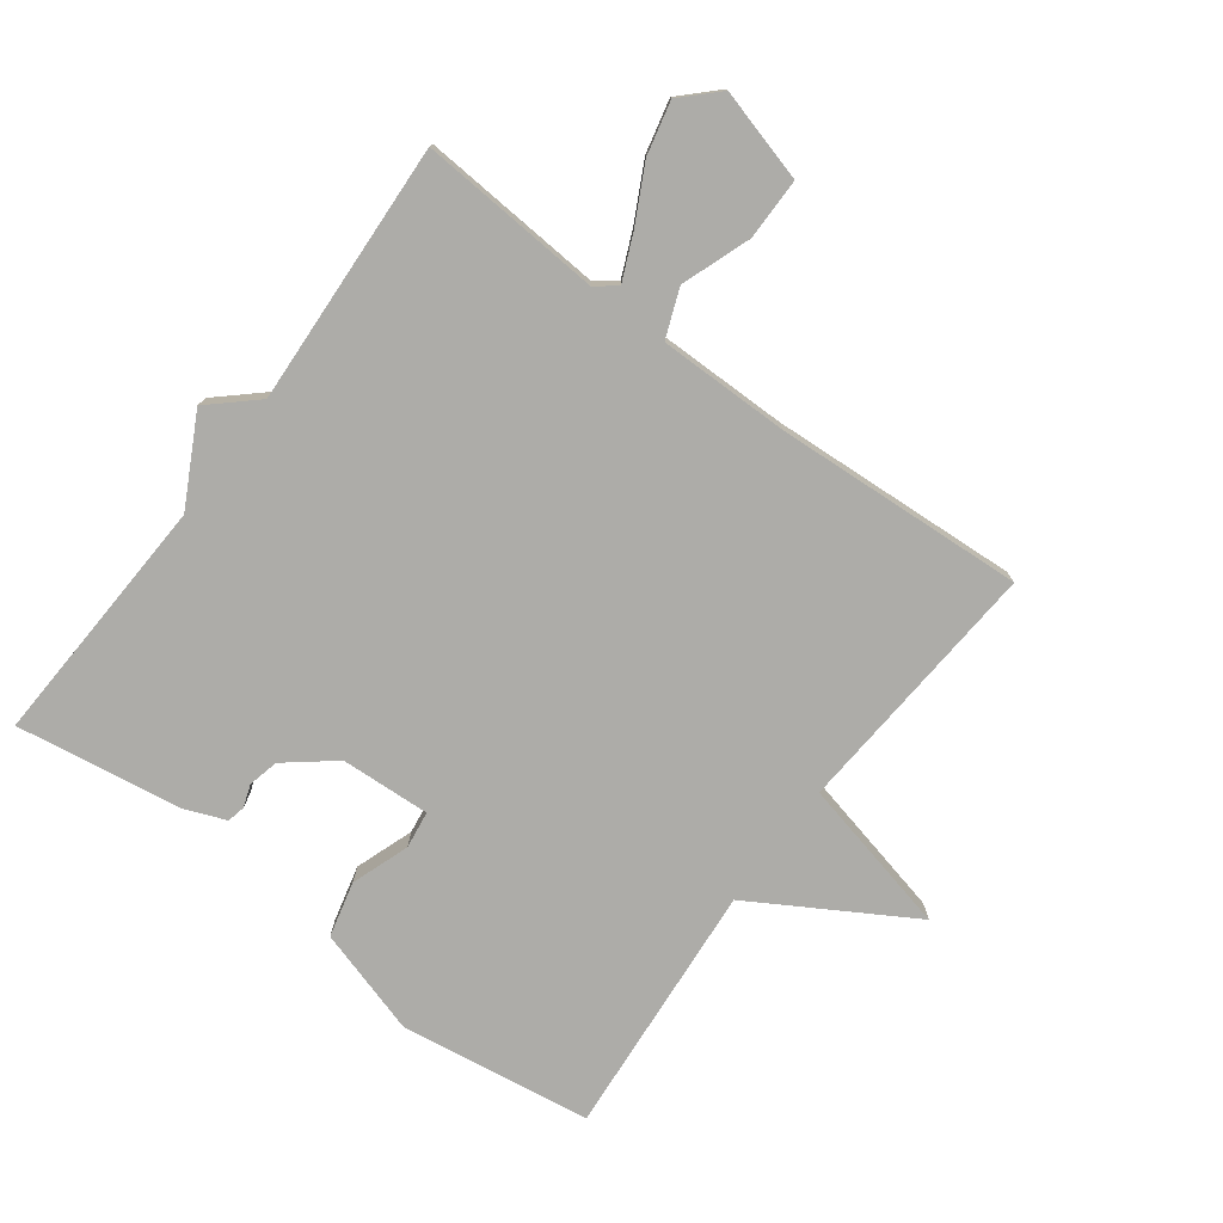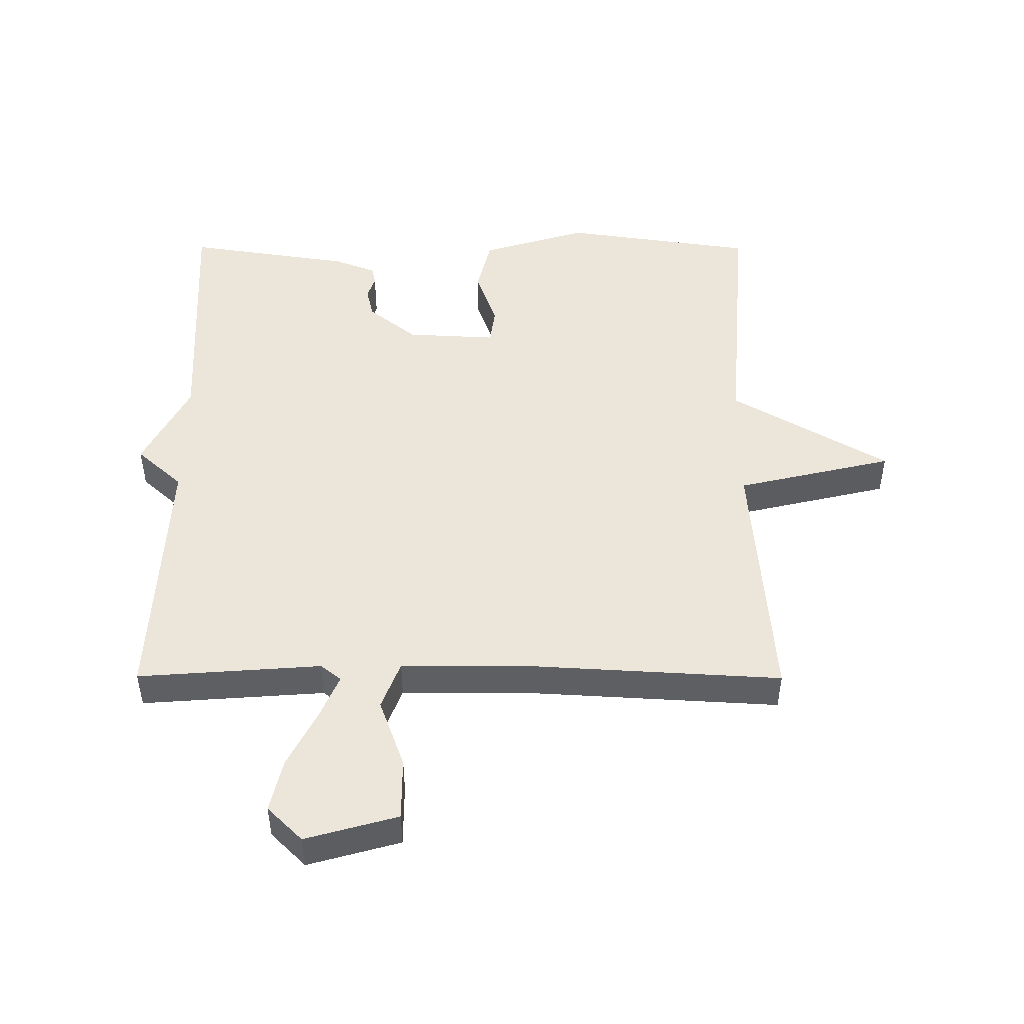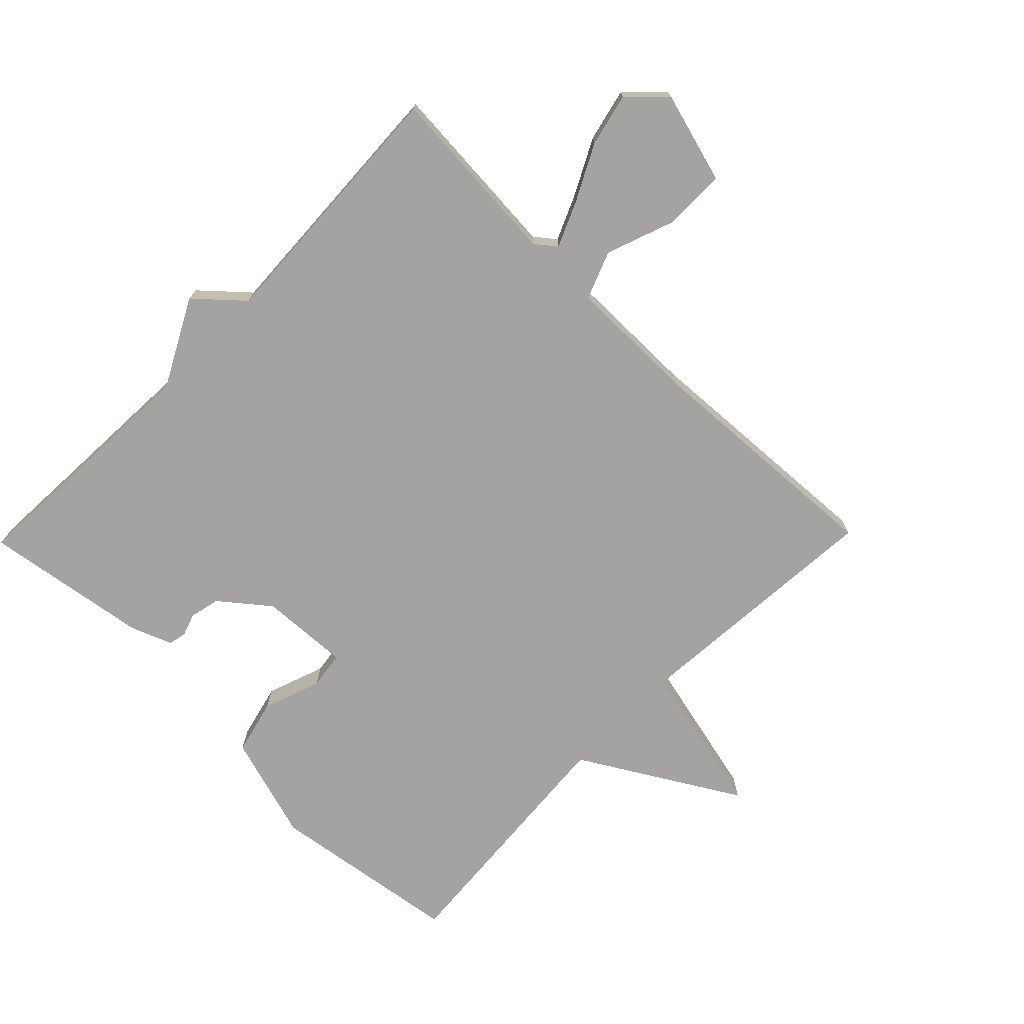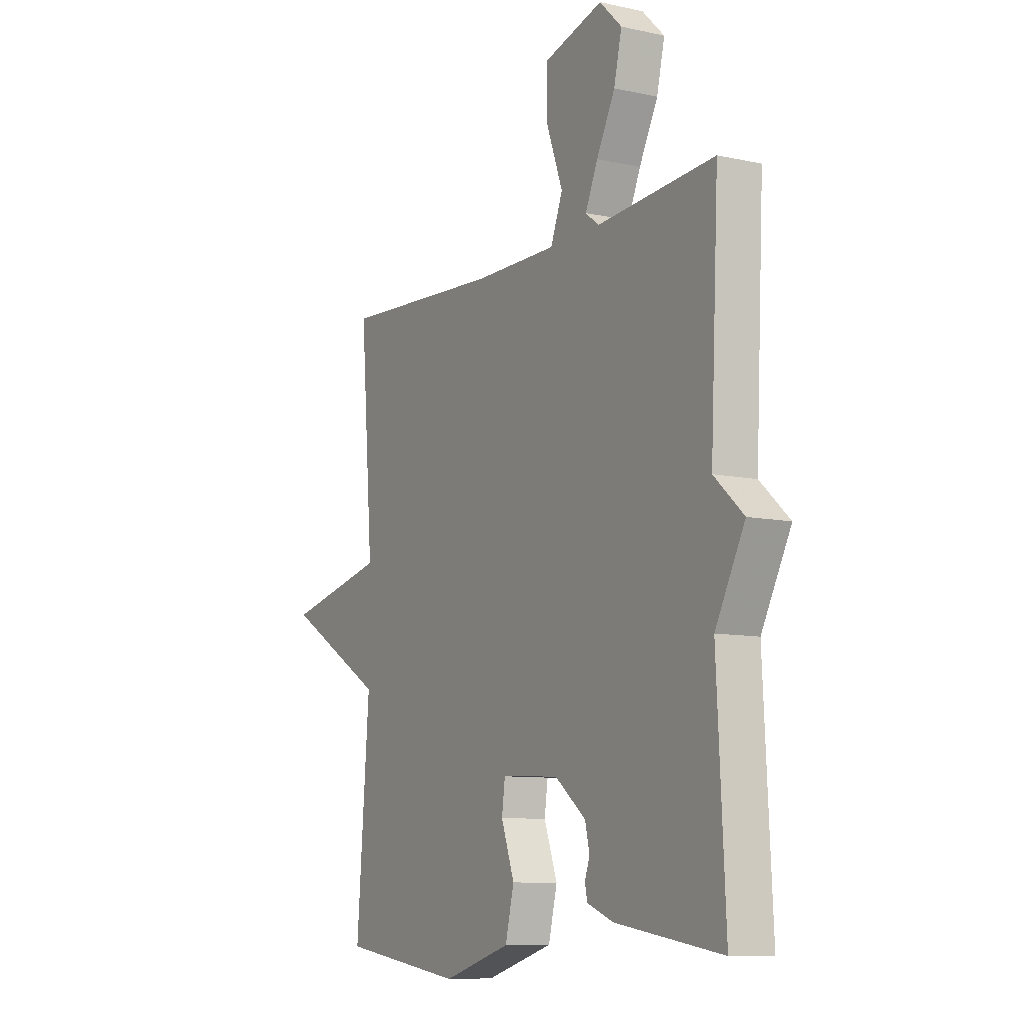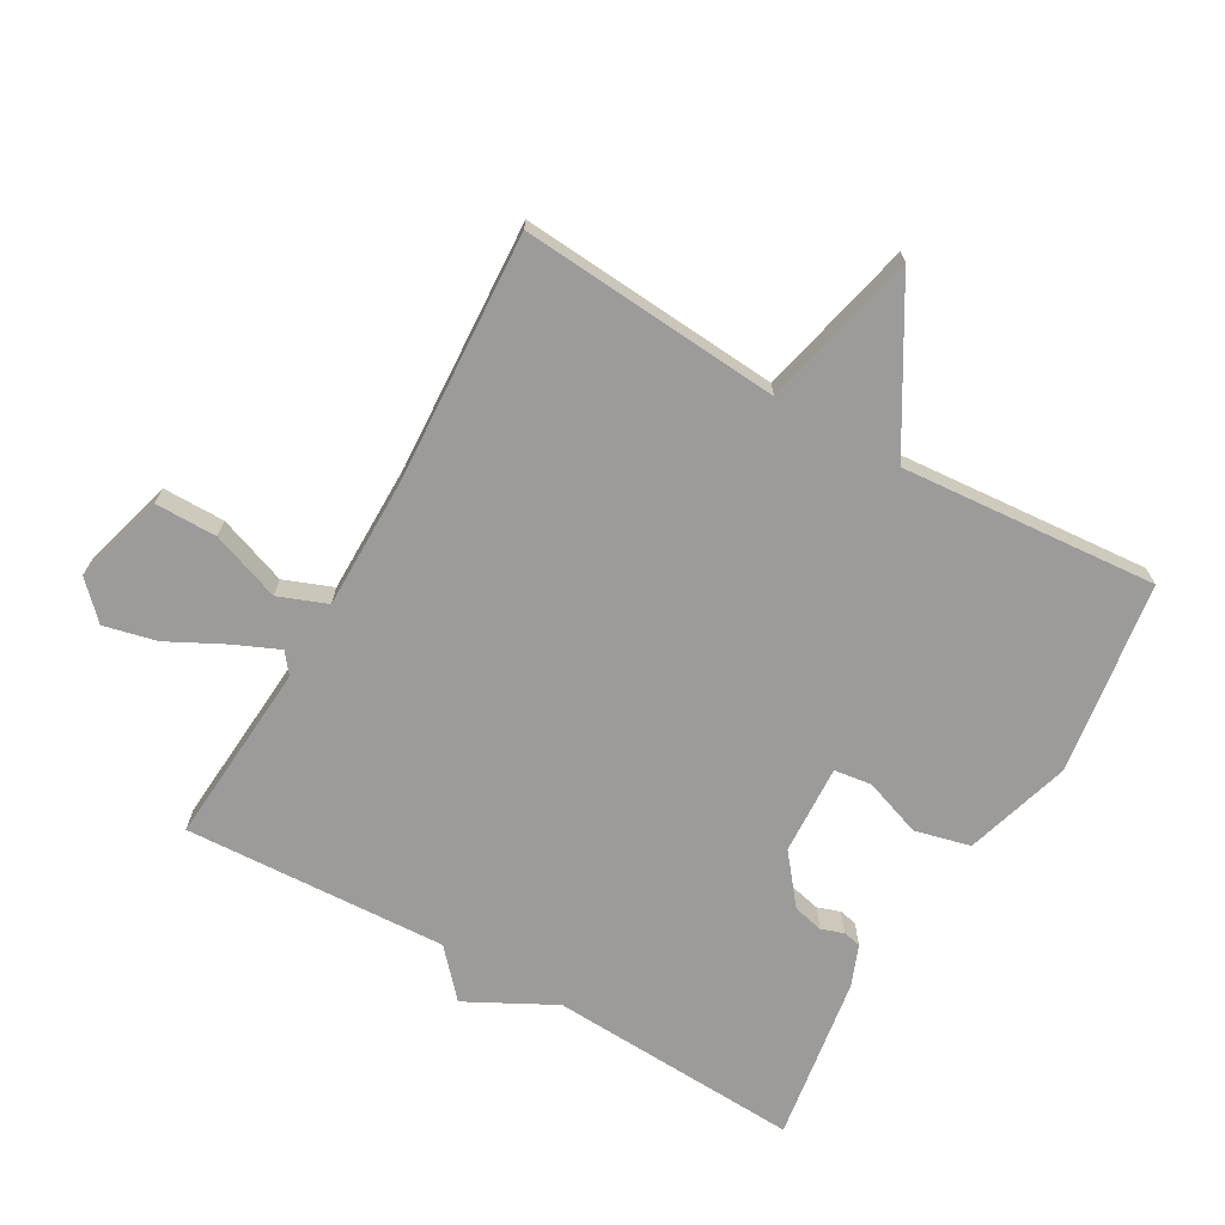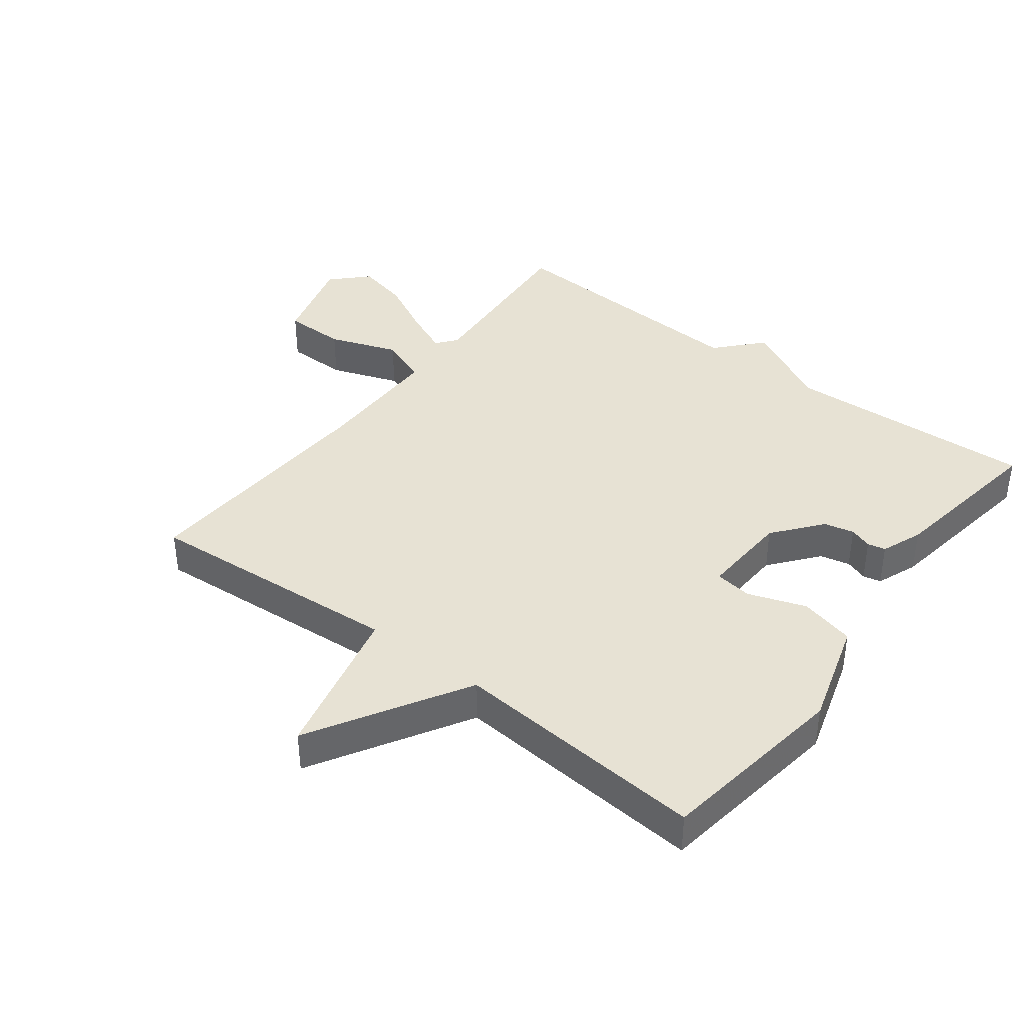
<metadata>
{"format":"obj","ext":"obj","renderer":"f3d","projection":"perspective","resolution":1024,"background":"white","views":[{"elev":-76.7,"azim":-36.6,"up":"+Y"},{"elev":48.5,"azim":0.2,"up":"+Y"},{"elev":-73.1,"azim":-44.3,"up":"+Y"},{"elev":-9.3,"azim":-120.0,"up":"+Z"},{"elev":-69.9,"azim":60.3,"up":"+Y"},{"elev":39.9,"azim":127.4,"up":"+Y"}]}
</metadata>
<code>
v 0.5 0.07 -0.5
v 0.202 0.07 -0.543
v 0.037 0.07 -0.493
v 0.016 0.07 -0.407
v 0.048 0.07 -0.317
v 0.04 0.07 -0.259
v -0.099 0.07 -0.266
v -0.174 0.07 -0.326
v -0.185 0.07 -0.373
v -0.173 0.07 -0.408
v -0.179 0.07 -0.436
v -0.243 0.07 -0.461
v -0.5 0.07 -0.5
v -0.48 0.07 -0.108
v -0.551 0.07 0.028
v -0.48 0.07 0.092
v -0.5 0.07 0.5
v -0.216 0.07 0.479
v -0.184 0.07 0.504
v -0.214 0.07 0.573
v -0.259 0.07 0.661
v -0.278 0.07 0.743
v -0.224 0.07 0.796
v -0.081 0.07 0.756
v -0.081 0.07 0.66
v -0.12 0.07 0.553
v -0.091 0.07 0.478
v 0.112 0.07 0.478
v 0.5 0.07 0.5
v 0.469 0.07 0.097
v 0.712 0.07 0.04
v 0.469 0.07 -0.103
v 0.5 0 -0.5
v 0.202 0 -0.543
v 0.037 0 -0.493
v 0.016 0 -0.407
v 0.048 0 -0.317
v 0.04 0 -0.259
v -0.099 0 -0.266
v -0.174 0 -0.326
v -0.185 0 -0.373
v -0.173 0 -0.408
v -0.179 0 -0.436
v -0.243 0 -0.461
v -0.5 0 -0.5
v -0.48 0 -0.108
v -0.551 0 0.028
v -0.48 0 0.092
v -0.5 0 0.5
v -0.216 0 0.479
v -0.184 0 0.504
v -0.214 0 0.573
v -0.259 0 0.661
v -0.278 0 0.743
v -0.224 0 0.796
v -0.081 0 0.756
v -0.081 0 0.66
v -0.12 0 0.553
v -0.091 0 0.478
v 0.112 0 0.478
v 0.5 0 0.5
v 0.469 0 0.097
v 0.712 0 0.04
v 0.469 0 -0.103
f 30 31 32
f 28 29 30
f 27 28 30 32
f 24 25 26
f 23 24 26
f 22 23 26
f 21 22 26
f 20 21 26
f 19 20 26 27
f 32 1 2
f 27 32 2
f 19 27 2
f 18 19 2
f 14 15 16
f 12 13 14
f 11 12 14
f 10 11 14
f 9 10 14
f 8 9 14 16
f 16 17 18
f 8 16 18
f 7 8 18
f 2 3 4 5
f 2 5 6
f 18 2 6
f 6 7 18
f 64 63 62
f 62 61 60
f 64 62 60 59
f 58 57 56
f 58 56 55
f 58 55 54
f 58 54 53
f 58 53 52
f 59 58 52 51
f 34 33 64
f 34 64 59
f 34 59 51
f 34 51 50
f 48 47 46
f 46 45 44
f 46 44 43
f 46 43 42
f 46 42 41
f 48 46 41 40
f 50 49 48
f 50 48 40
f 50 40 39
f 37 36 35 34
f 38 37 34
f 38 34 50
f 50 39 38
f 1 33 34 2
f 2 34 35 3
f 3 35 36 4
f 4 36 37 5
f 5 37 38 6
f 6 38 39 7
f 7 39 40 8
f 8 40 41 9
f 9 41 42 10
f 10 42 43 11
f 11 43 44 12
f 12 44 45 13
f 13 45 46 14
f 14 46 47 15
f 15 47 48 16
f 16 48 49 17
f 17 49 50 18
f 18 50 51 19
f 19 51 52 20
f 20 52 53 21
f 21 53 54 22
f 22 54 55 23
f 23 55 56 24
f 24 56 57 25
f 25 57 58 26
f 26 58 59 27
f 27 59 60 28
f 28 60 61 29
f 29 61 62 30
f 30 62 63 31
f 31 63 64 32
f 32 64 33 1

</code>
